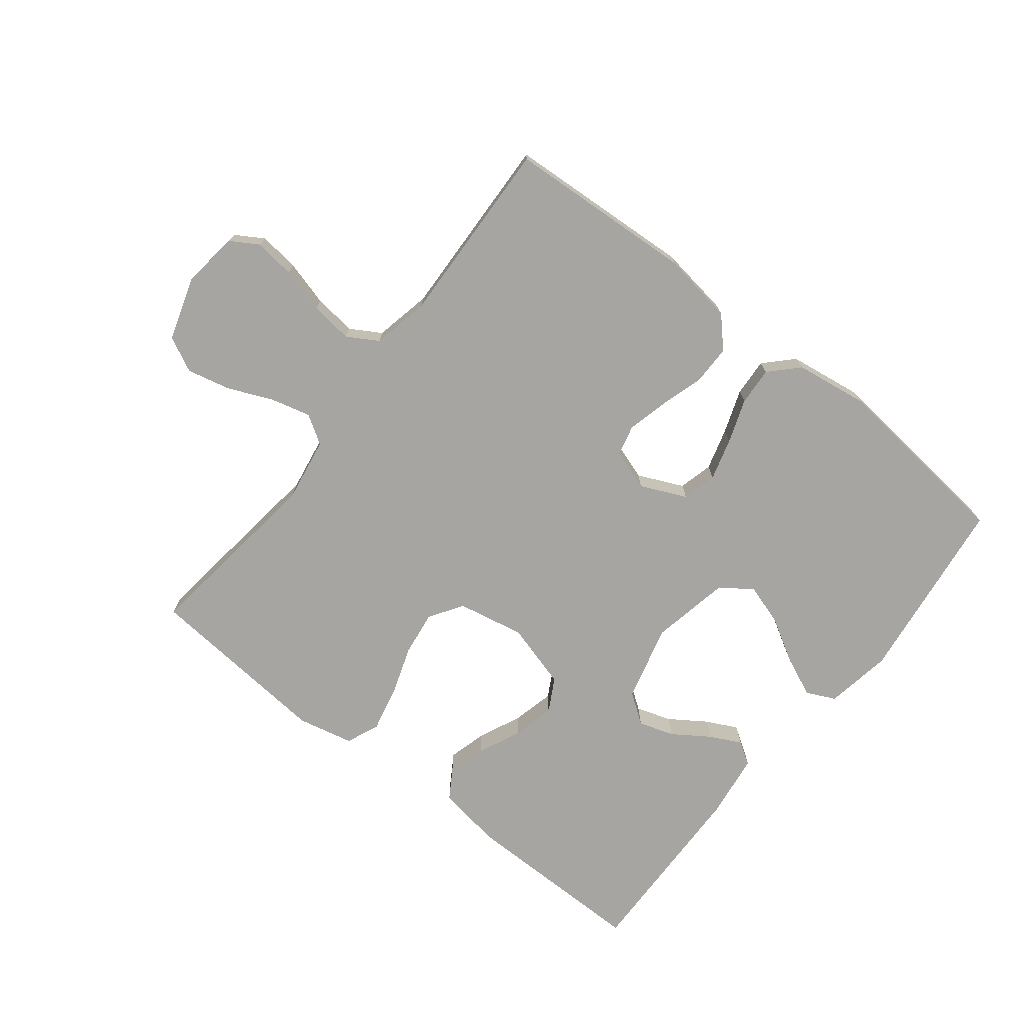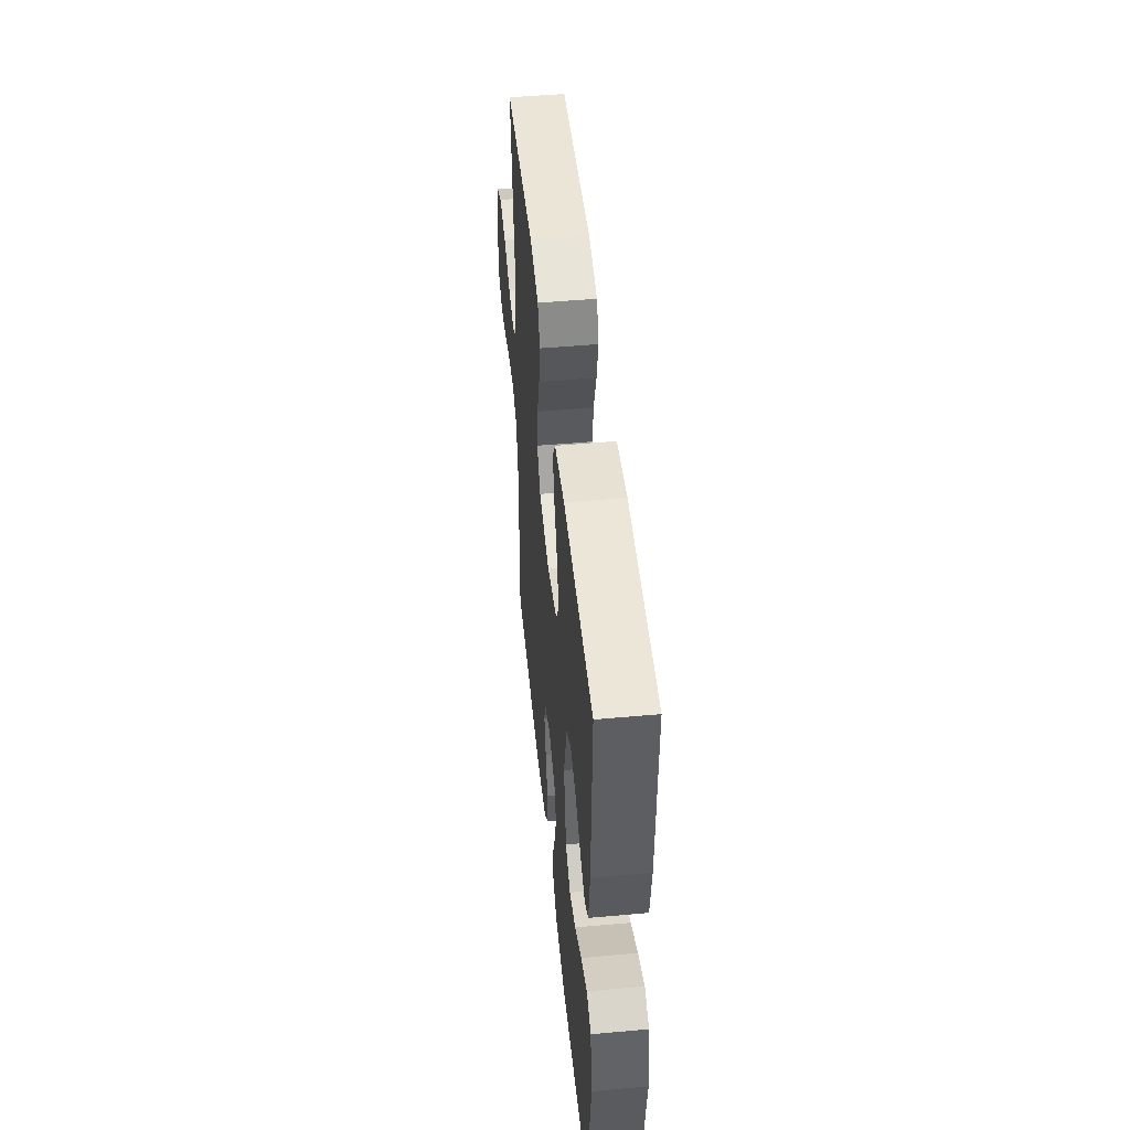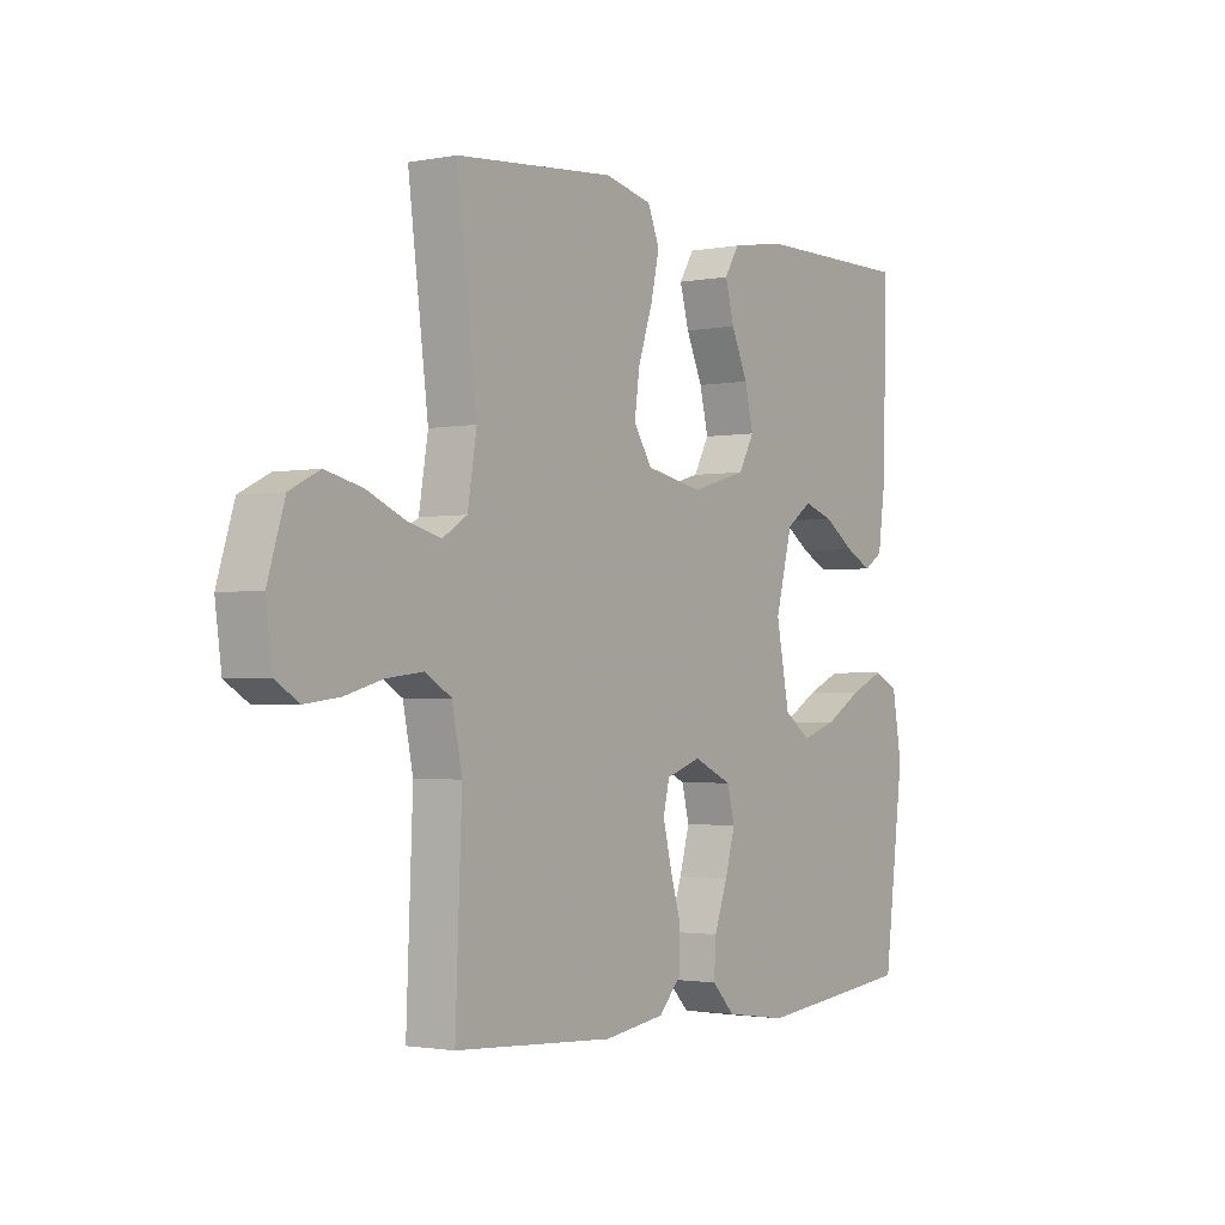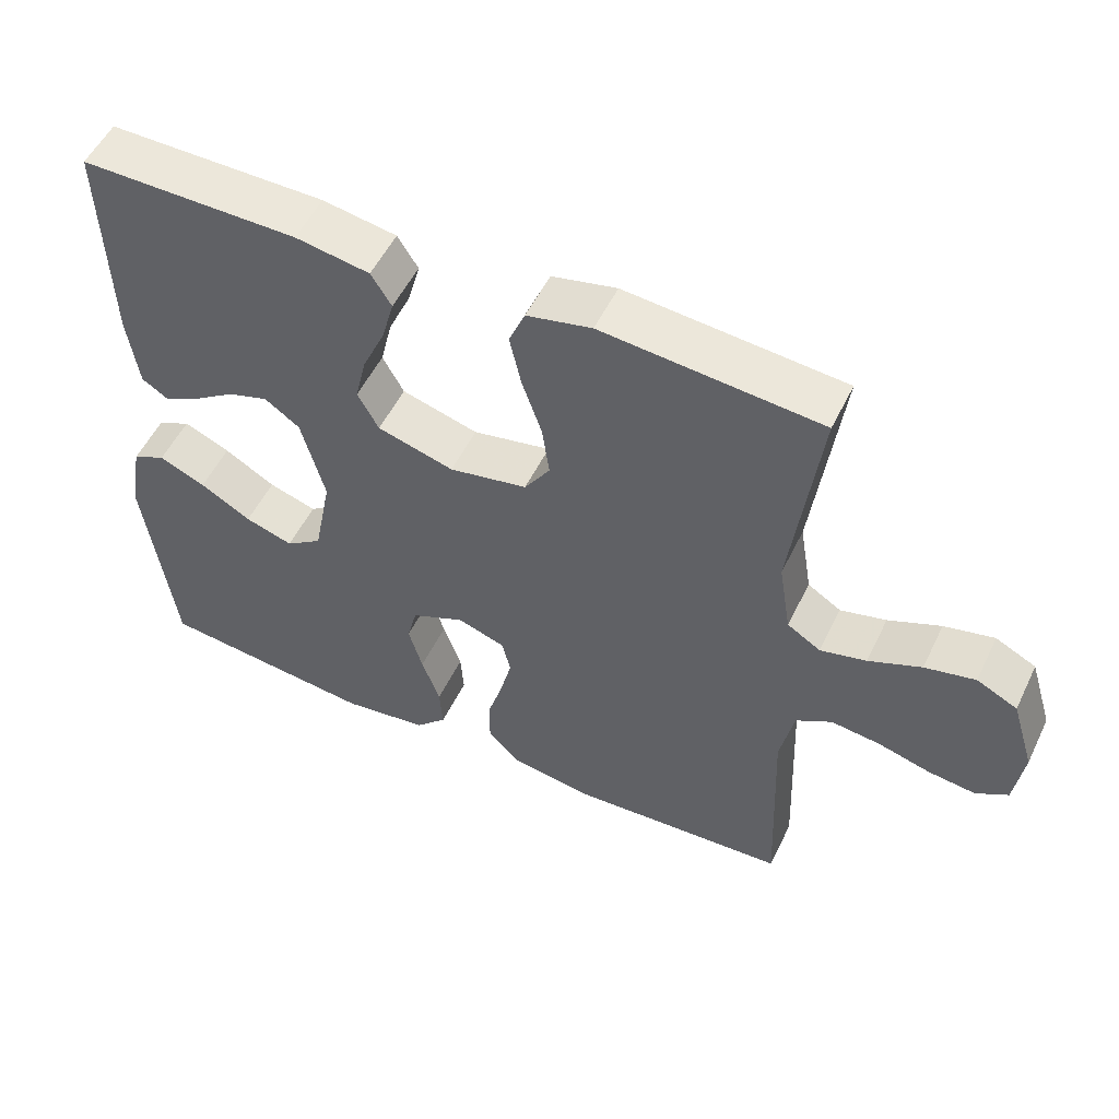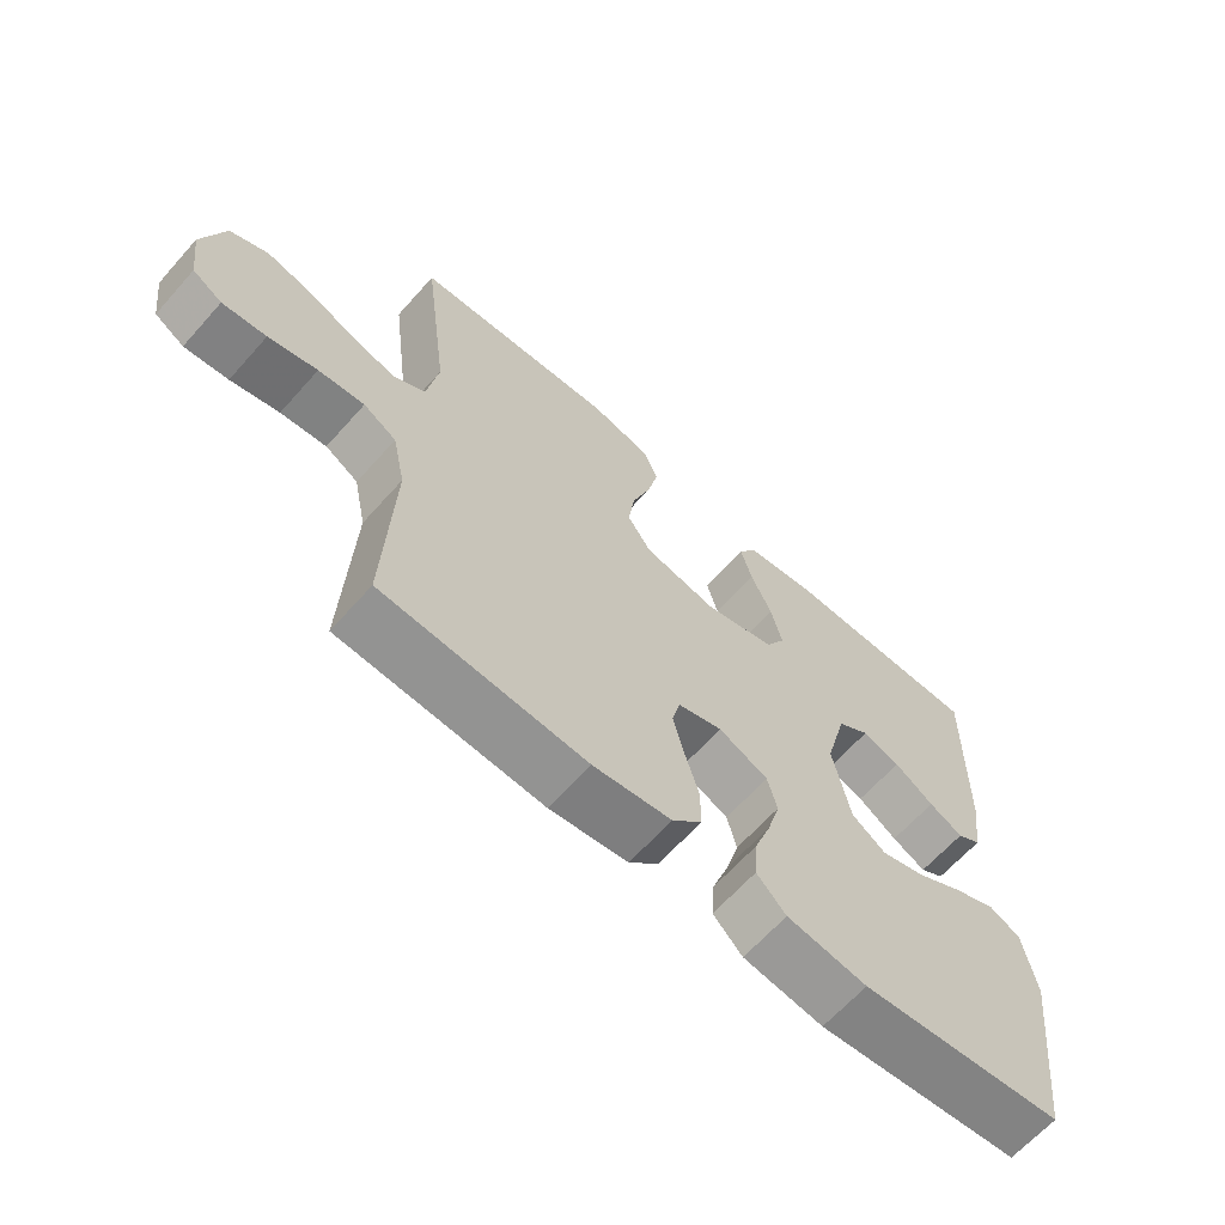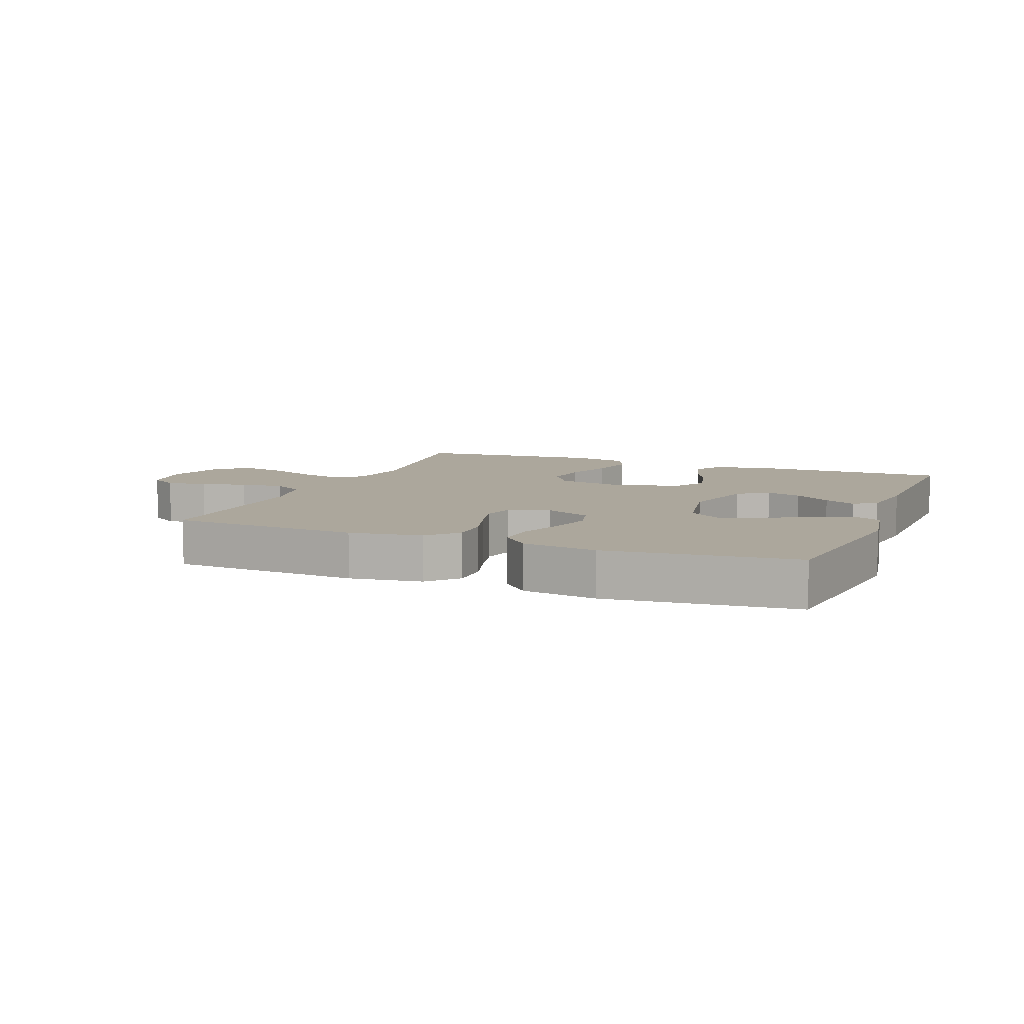
<metadata>
{"format":"obj","ext":"obj","renderer":"f3d","projection":"perspective","resolution":1024,"background":"white","views":[{"elev":-73.6,"azim":141.8,"up":"+Y"},{"elev":49.3,"azim":-95.7,"up":"+Z"},{"elev":-1.9,"azim":124.4,"up":"+Z"},{"elev":53.4,"azim":25.5,"up":"+Z"},{"elev":-64.7,"azim":138.3,"up":"+Z"},{"elev":8.3,"azim":-158.3,"up":"+Y"}]}
</metadata>
<code>
v -0.5 0.07 0.5
v -0.2 0.07 0.499
v -0.098 0.07 0.482
v -0.07 0.07 0.437
v -0.087 0.07 0.375
v -0.118 0.07 0.306
v -0.134 0.07 0.239
v -0.105 0.07 0.186
v 0 0.07 0.156
v 0.107 0.07 0.177
v 0.142 0.07 0.23
v 0.132 0.07 0.302
v 0.105 0.07 0.381
v 0.089 0.07 0.453
v 0.111 0.07 0.506
v 0.2 0.07 0.526
v 0.5 0.07 0.5
v 0.462 0.07 0.2
v 0.479 0.07 0.097
v 0.525 0.07 0.068
v 0.588 0.07 0.084
v 0.66 0.07 0.115
v 0.729 0.07 0.131
v 0.785 0.07 0.103
v 0.817 0.07 0
v 0.805 0.07 -0.089
v 0.761 0.07 -0.116
v 0.696 0.07 -0.108
v 0.624 0.07 -0.088
v 0.556 0.07 -0.08
v 0.507 0.07 -0.109
v 0.488 0.07 -0.2
v 0.5 0.07 -0.5
v 0.2 0.07 -0.518
v 0.085 0.07 -0.501
v 0.041 0.07 -0.454
v 0.041 0.07 -0.391
v 0.062 0.07 -0.321
v 0.078 0.07 -0.256
v 0.066 0.07 -0.207
v 0 0.07 -0.185
v -0.073 0.07 -0.218
v -0.087 0.07 -0.273
v -0.068 0.07 -0.34
v -0.043 0.07 -0.41
v -0.039 0.07 -0.471
v -0.082 0.07 -0.515
v -0.2 0.07 -0.532
v -0.5 0.07 -0.5
v -0.538 0.07 -0.2
v -0.52 0.07 -0.094
v -0.474 0.07 -0.072
v -0.41 0.07 -0.1
v -0.34 0.07 -0.141
v -0.274 0.07 -0.162
v -0.224 0.07 -0.127
v -0.199 0.07 0
v -0.231 0.07 0.122
v -0.279 0.07 0.156
v -0.335 0.07 0.138
v -0.393 0.07 0.099
v -0.443 0.07 0.074
v -0.479 0.07 0.097
v -0.493 0.07 0.2
v -0.5 0 0.5
v -0.2 0 0.499
v -0.098 0 0.482
v -0.07 0 0.437
v -0.087 0 0.375
v -0.118 0 0.306
v -0.134 0 0.239
v -0.105 0 0.186
v 0 0 0.156
v 0.107 0 0.177
v 0.142 0 0.23
v 0.132 0 0.302
v 0.105 0 0.381
v 0.089 0 0.453
v 0.111 0 0.506
v 0.2 0 0.526
v 0.5 0 0.5
v 0.462 0 0.2
v 0.479 0 0.097
v 0.525 0 0.068
v 0.588 0 0.084
v 0.66 0 0.115
v 0.729 0 0.131
v 0.785 0 0.103
v 0.817 0 0
v 0.805 0 -0.089
v 0.761 0 -0.116
v 0.696 0 -0.108
v 0.624 0 -0.088
v 0.556 0 -0.08
v 0.507 0 -0.109
v 0.488 0 -0.2
v 0.5 0 -0.5
v 0.2 0 -0.518
v 0.085 0 -0.501
v 0.041 0 -0.454
v 0.041 0 -0.391
v 0.062 0 -0.321
v 0.078 0 -0.256
v 0.066 0 -0.207
v 0 0 -0.185
v -0.073 0 -0.218
v -0.087 0 -0.273
v -0.068 0 -0.34
v -0.043 0 -0.41
v -0.039 0 -0.471
v -0.082 0 -0.515
v -0.2 0 -0.532
v -0.5 0 -0.5
v -0.538 0 -0.2
v -0.52 0 -0.094
v -0.474 0 -0.072
v -0.41 0 -0.1
v -0.34 0 -0.141
v -0.274 0 -0.162
v -0.224 0 -0.127
v -0.199 0 0
v -0.231 0 0.122
v -0.279 0 0.156
v -0.335 0 0.138
v -0.393 0 0.099
v -0.443 0 0.074
v -0.479 0 0.097
v -0.493 0 0.2
f 60 61 62 63
f 59 60 63 64
f 51 52 53 54
f 51 54 55
f 50 51 55
f 49 50 55
f 48 49 55 56
f 44 45 46 47
f 43 44 47 48
f 42 43 48 56
f 35 36 37 38
f 35 38 39
f 32 33 34 35
f 31 32 35 39
f 30 31 39 40
f 26 27 28 29
f 26 29 30
f 25 26 30
f 21 22 23 24
f 20 21 24 25
f 15 16 17 18
f 15 18 19
f 12 13 14 15
f 11 12 15 19
f 10 11 19 20
f 3 4 5 6
f 3 6 7
f 2 3 7
f 59 64 1 2
f 58 59 2 7
f 57 58 7 8
f 41 42 56 57
f 41 57 8 9
f 20 25 30 40
f 20 40 41
f 9 10 20 41
f 127 126 125 124
f 128 127 124 123
f 118 117 116 115
f 119 118 115
f 119 115 114
f 119 114 113
f 120 119 113 112
f 111 110 109 108
f 112 111 108 107
f 120 112 107 106
f 102 101 100 99
f 103 102 99
f 99 98 97 96
f 103 99 96 95
f 104 103 95 94
f 93 92 91 90
f 94 93 90
f 94 90 89
f 88 87 86 85
f 89 88 85 84
f 82 81 80 79
f 83 82 79
f 79 78 77 76
f 83 79 76 75
f 84 83 75 74
f 70 69 68 67
f 71 70 67
f 71 67 66
f 66 65 128 123
f 71 66 123 122
f 72 71 122 121
f 121 120 106 105
f 73 72 121 105
f 104 94 89 84
f 105 104 84
f 105 84 74 73
f 1 65 66 2
f 2 66 67 3
f 3 67 68 4
f 4 68 69 5
f 5 69 70 6
f 6 70 71 7
f 7 71 72 8
f 8 72 73 9
f 9 73 74 10
f 10 74 75 11
f 11 75 76 12
f 12 76 77 13
f 13 77 78 14
f 14 78 79 15
f 15 79 80 16
f 16 80 81 17
f 17 81 82 18
f 18 82 83 19
f 19 83 84 20
f 20 84 85 21
f 21 85 86 22
f 22 86 87 23
f 23 87 88 24
f 24 88 89 25
f 25 89 90 26
f 26 90 91 27
f 27 91 92 28
f 28 92 93 29
f 29 93 94 30
f 30 94 95 31
f 31 95 96 32
f 32 96 97 33
f 33 97 98 34
f 34 98 99 35
f 35 99 100 36
f 36 100 101 37
f 37 101 102 38
f 38 102 103 39
f 39 103 104 40
f 40 104 105 41
f 41 105 106 42
f 42 106 107 43
f 43 107 108 44
f 44 108 109 45
f 45 109 110 46
f 46 110 111 47
f 47 111 112 48
f 48 112 113 49
f 49 113 114 50
f 50 114 115 51
f 51 115 116 52
f 52 116 117 53
f 53 117 118 54
f 54 118 119 55
f 55 119 120 56
f 56 120 121 57
f 57 121 122 58
f 58 122 123 59
f 59 123 124 60
f 60 124 125 61
f 61 125 126 62
f 62 126 127 63
f 63 127 128 64
f 64 128 65 1

</code>
